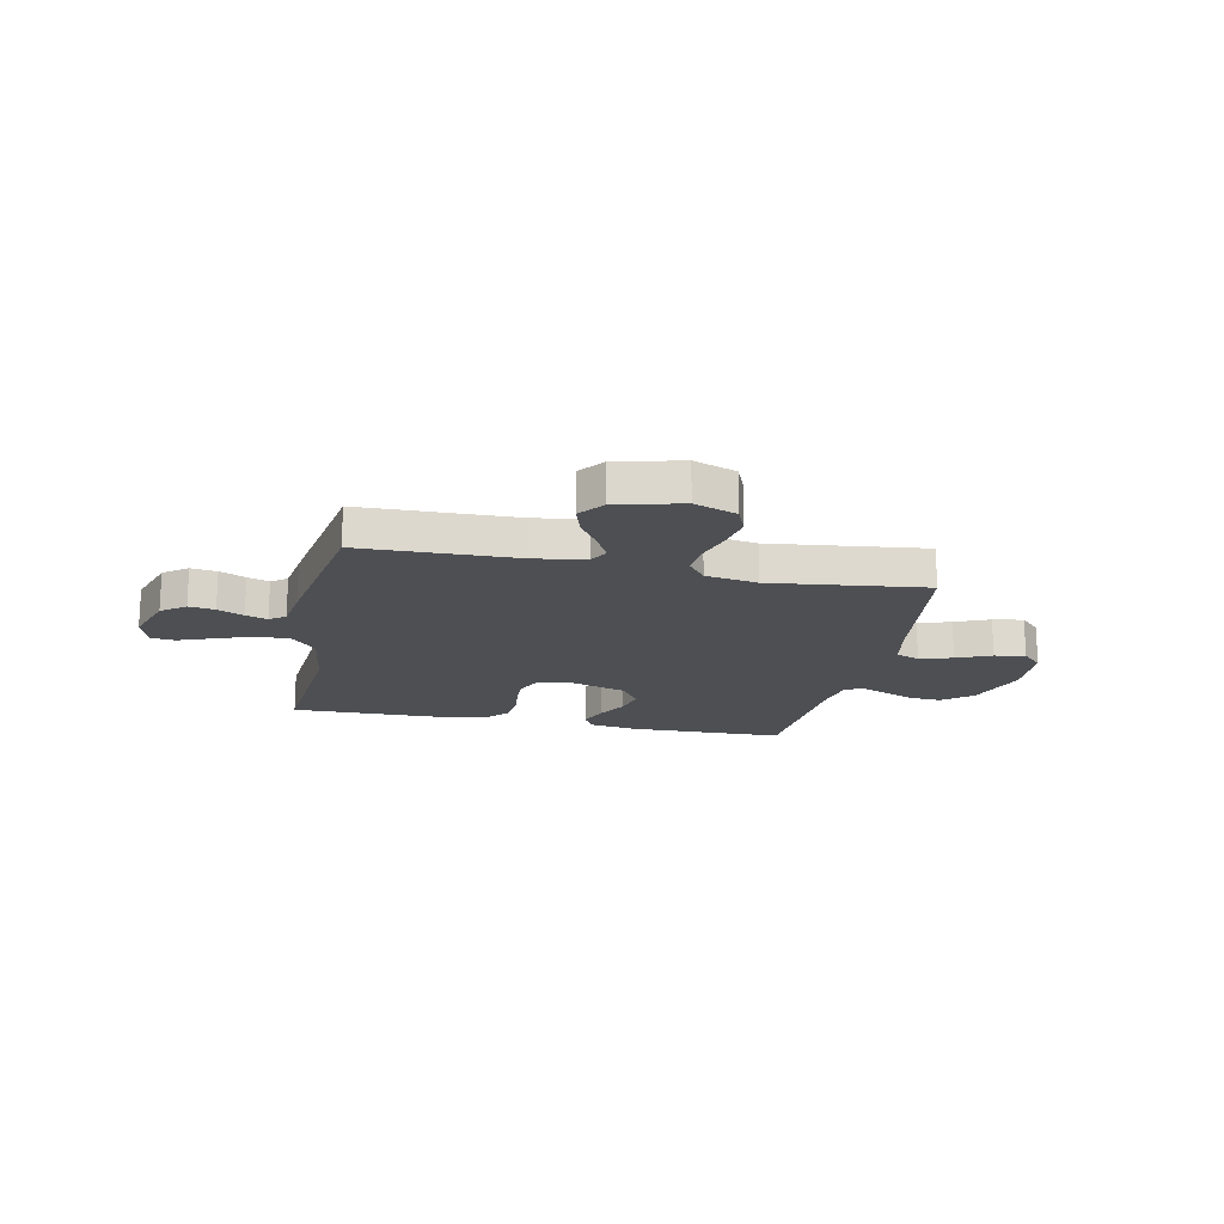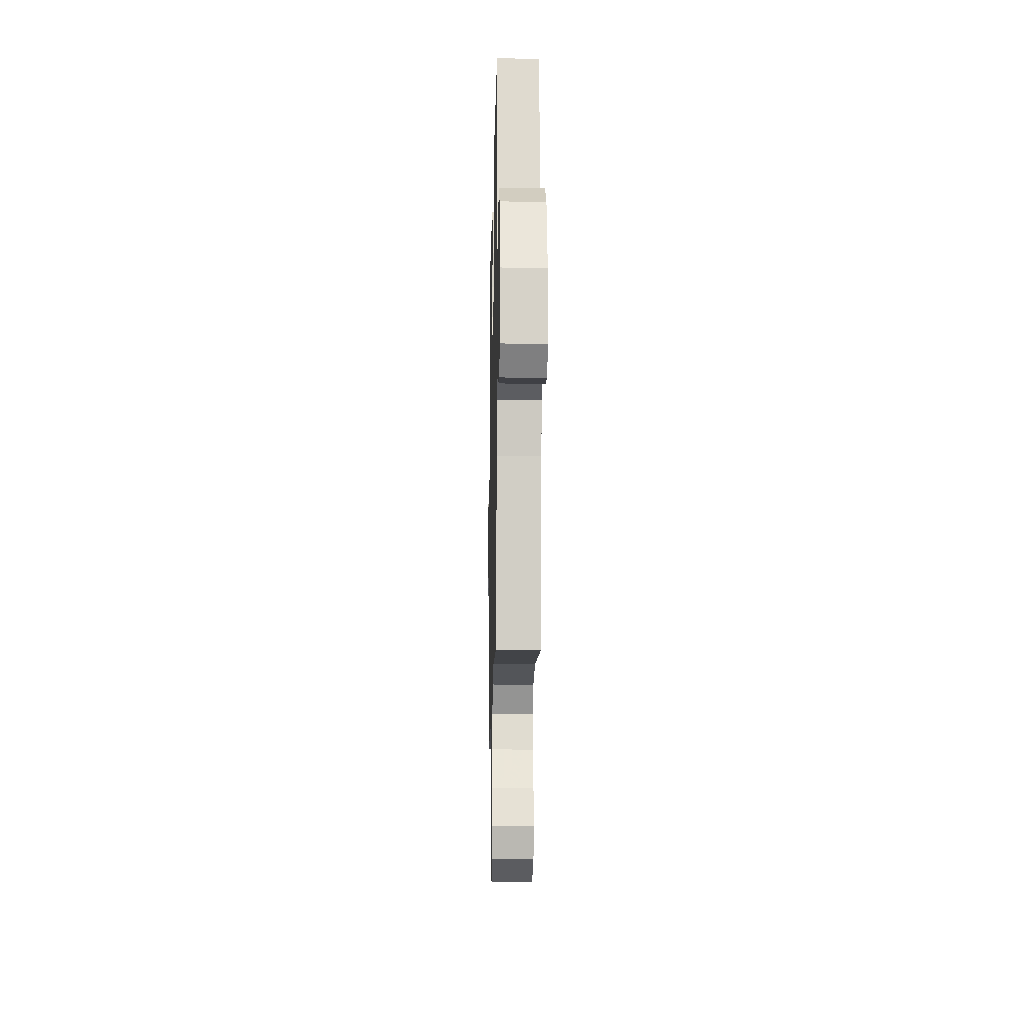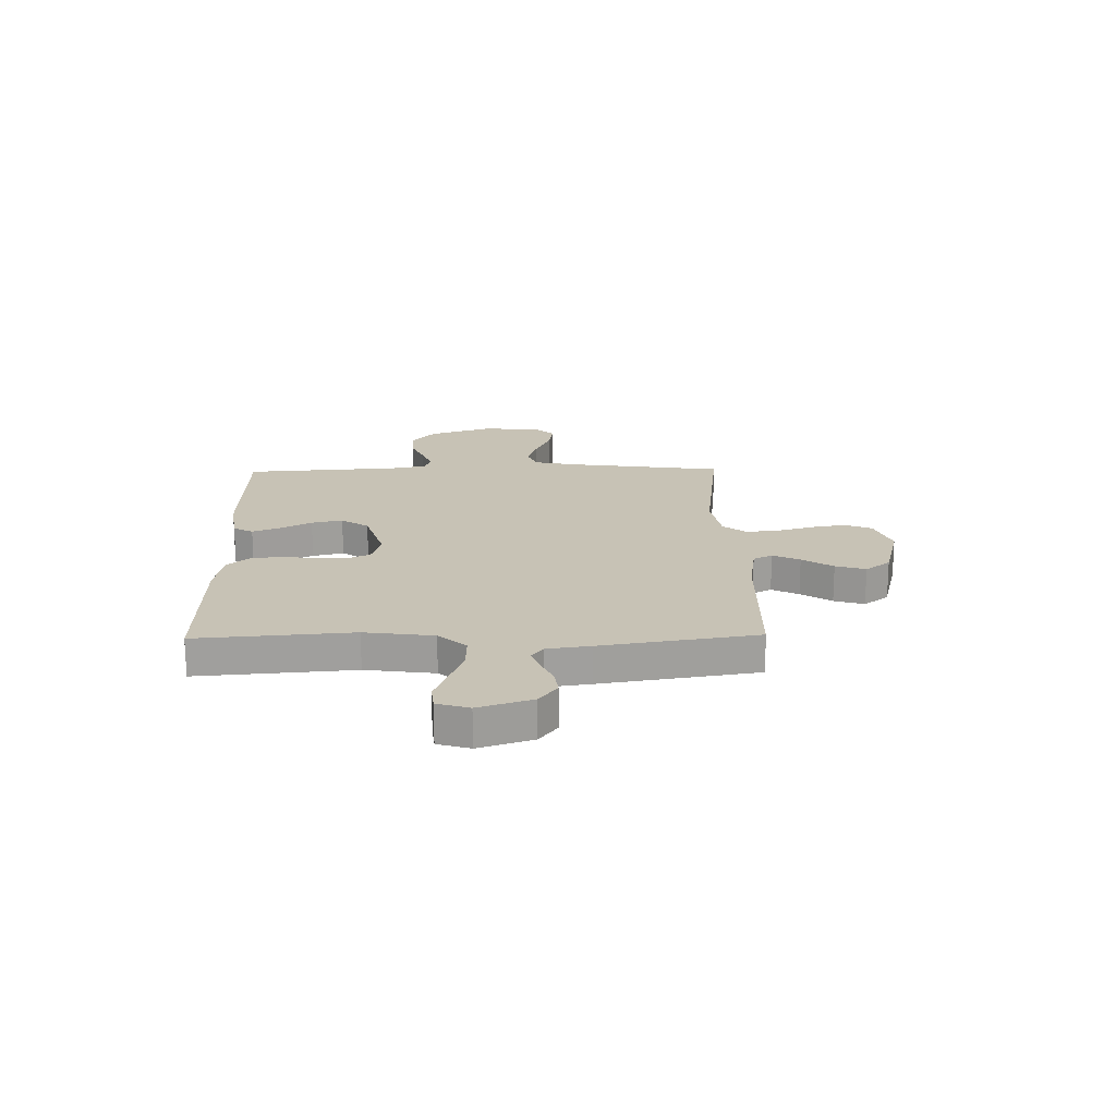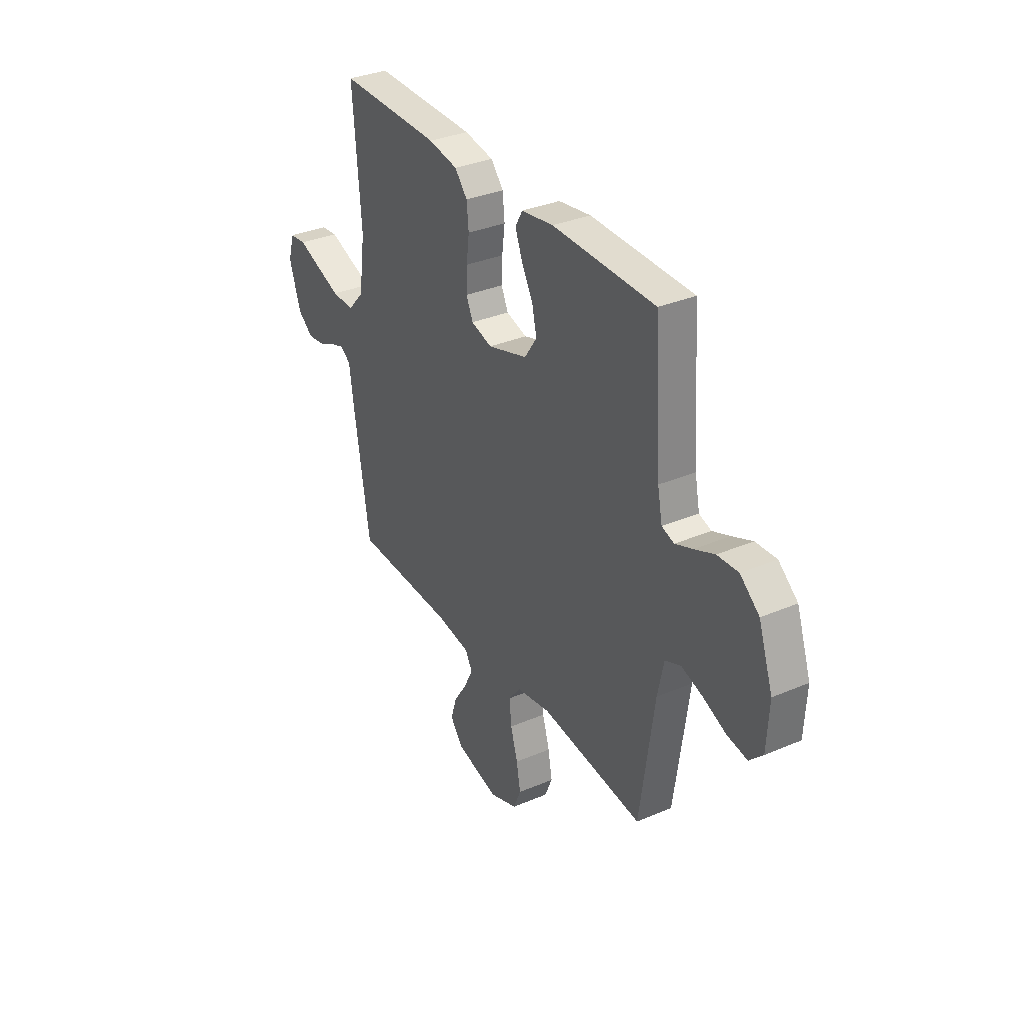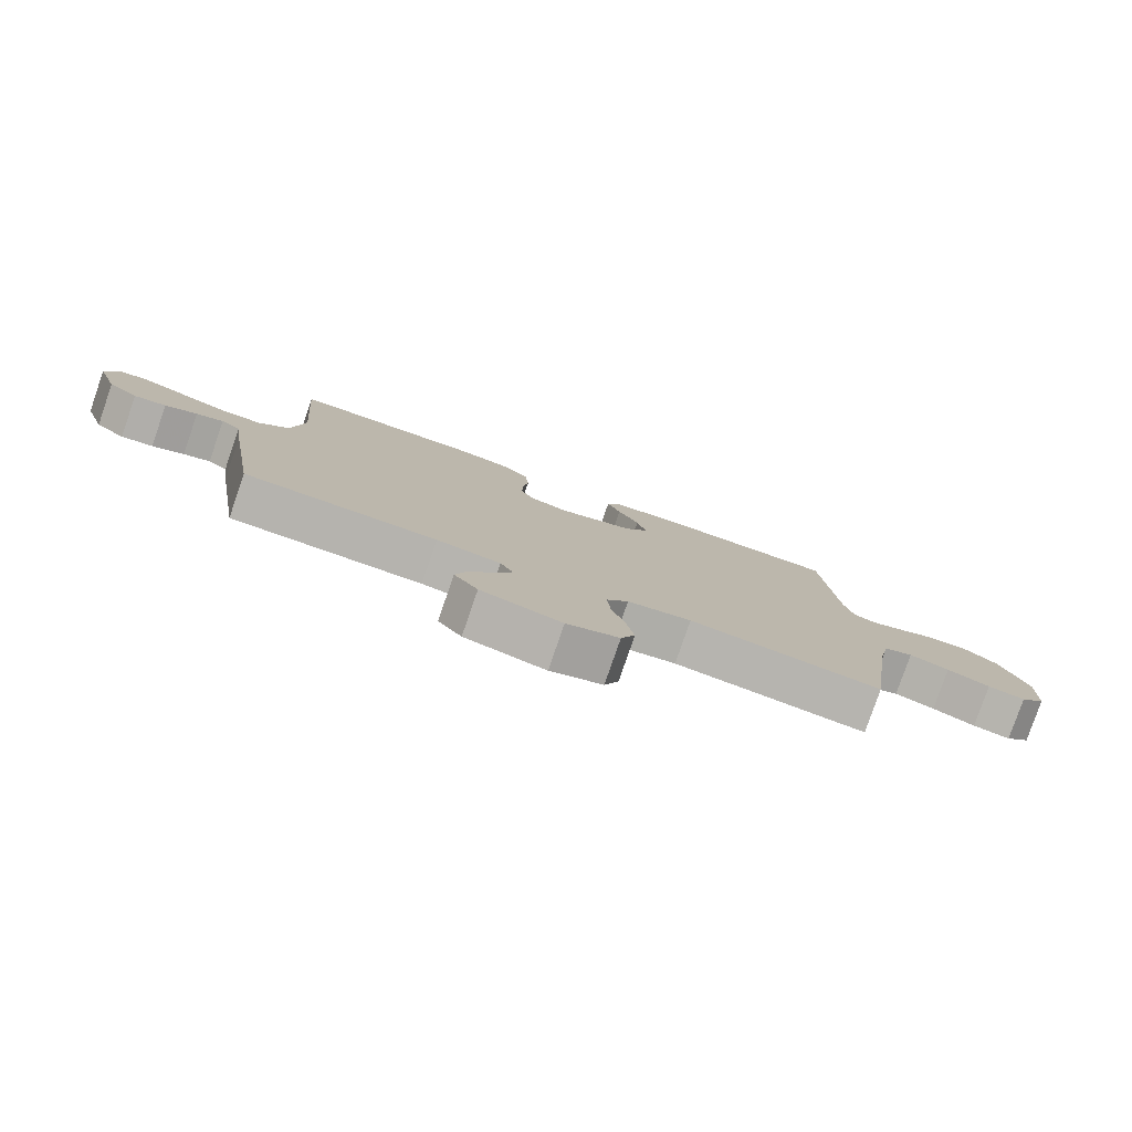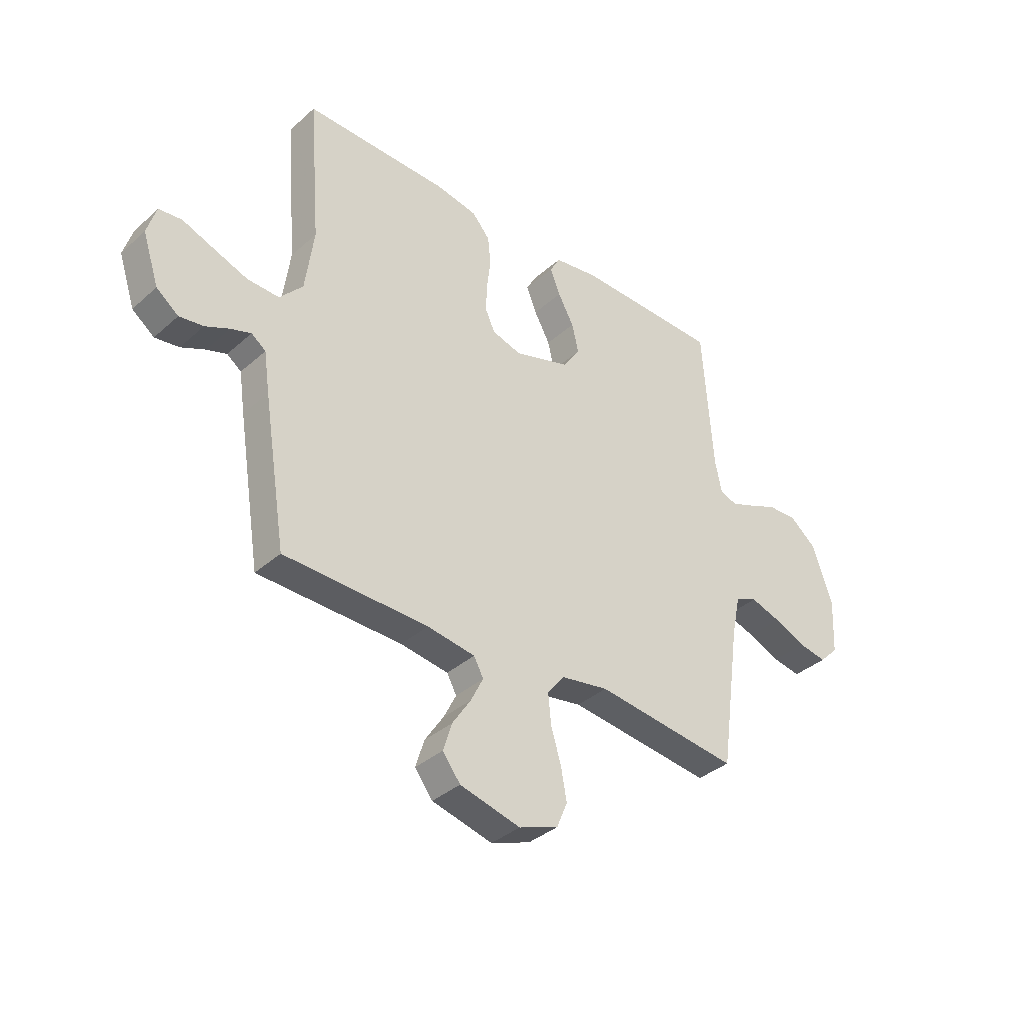
<metadata>
{"format":"obj","ext":"obj","renderer":"f3d","projection":"perspective","resolution":1024,"background":"white","views":[{"elev":-17.8,"azim":168.2,"up":"+Y"},{"elev":-14.8,"azim":-91.2,"up":"+Z"},{"elev":19.0,"azim":88.9,"up":"+Y"},{"elev":33.4,"azim":-120.3,"up":"+Z"},{"elev":-79.9,"azim":161.0,"up":"+Z"},{"elev":-36.3,"azim":138.9,"up":"+Z"}]}
</metadata>
<code>
v -0.5 0.07 0.5
v -0.2 0.07 0.506
v -0.106 0.07 0.492
v -0.085 0.07 0.454
v -0.106 0.07 0.401
v -0.139 0.07 0.341
v -0.153 0.07 0.281
v -0.117 0.07 0.228
v 0 0.07 0.192
v 0.061 0.07 0.21
v 0.081 0.07 0.254
v 0.079 0.07 0.313
v 0.071 0.07 0.377
v 0.077 0.07 0.436
v 0.114 0.07 0.479
v 0.2 0.07 0.495
v 0.5 0.07 0.5
v 0.476 0.07 0.2
v 0.494 0.07 0.067
v 0.542 0.07 0.014
v 0.608 0.07 0.016
v 0.679 0.07 0.042
v 0.745 0.07 0.067
v 0.793 0.07 0.062
v 0.812 0.07 0
v 0.778 0.07 -0.103
v 0.732 0.07 -0.138
v 0.682 0.07 -0.131
v 0.632 0.07 -0.108
v 0.59 0.07 -0.094
v 0.56 0.07 -0.116
v 0.548 0.07 -0.2
v 0.5 0.07 -0.5
v 0.2 0.07 -0.507
v 0.1 0.07 -0.522
v 0.08 0.07 -0.559
v 0.106 0.07 -0.611
v 0.145 0.07 -0.67
v 0.163 0.07 -0.728
v 0.126 0.07 -0.776
v 0 0.07 -0.808
v -0.082 0.07 -0.778
v -0.104 0.07 -0.725
v -0.092 0.07 -0.659
v -0.071 0.07 -0.589
v -0.065 0.07 -0.526
v -0.1 0.07 -0.481
v -0.2 0.07 -0.464
v -0.5 0.07 -0.5
v -0.542 0.07 -0.2
v -0.56 0.07 -0.114
v -0.606 0.07 -0.095
v -0.669 0.07 -0.115
v -0.736 0.07 -0.144
v -0.795 0.07 -0.154
v -0.834 0.07 -0.115
v -0.84 0.07 0
v -0.798 0.07 0.121
v -0.742 0.07 0.167
v -0.681 0.07 0.164
v -0.622 0.07 0.139
v -0.571 0.07 0.119
v -0.535 0.07 0.131
v -0.521 0.07 0.2
v -0.5 0 0.5
v -0.2 0 0.506
v -0.106 0 0.492
v -0.085 0 0.454
v -0.106 0 0.401
v -0.139 0 0.341
v -0.153 0 0.281
v -0.117 0 0.228
v 0 0 0.192
v 0.061 0 0.21
v 0.081 0 0.254
v 0.079 0 0.313
v 0.071 0 0.377
v 0.077 0 0.436
v 0.114 0 0.479
v 0.2 0 0.495
v 0.5 0 0.5
v 0.476 0 0.2
v 0.494 0 0.067
v 0.542 0 0.014
v 0.608 0 0.016
v 0.679 0 0.042
v 0.745 0 0.067
v 0.793 0 0.062
v 0.812 0 0
v 0.778 0 -0.103
v 0.732 0 -0.138
v 0.682 0 -0.131
v 0.632 0 -0.108
v 0.59 0 -0.094
v 0.56 0 -0.116
v 0.548 0 -0.2
v 0.5 0 -0.5
v 0.2 0 -0.507
v 0.1 0 -0.522
v 0.08 0 -0.559
v 0.106 0 -0.611
v 0.145 0 -0.67
v 0.163 0 -0.728
v 0.126 0 -0.776
v 0 0 -0.808
v -0.082 0 -0.778
v -0.104 0 -0.725
v -0.092 0 -0.659
v -0.071 0 -0.589
v -0.065 0 -0.526
v -0.1 0 -0.481
v -0.2 0 -0.464
v -0.5 0 -0.5
v -0.542 0 -0.2
v -0.56 0 -0.114
v -0.606 0 -0.095
v -0.669 0 -0.115
v -0.736 0 -0.144
v -0.795 0 -0.154
v -0.834 0 -0.115
v -0.84 0 0
v -0.798 0 0.121
v -0.742 0 0.167
v -0.681 0 0.164
v -0.622 0 0.139
v -0.571 0 0.119
v -0.535 0 0.131
v -0.521 0 0.2
f 59 60 61
f 58 59 61
f 57 58 61
f 56 57 61
f 55 56 61
f 54 55 61
f 53 54 61
f 52 53 61 62
f 51 52 62 63
f 48 49 50
f 51 63 64
f 50 51 64
f 48 50 64
f 47 48 64
f 43 44 45
f 42 43 45
f 41 42 45
f 40 41 45
f 39 40 45
f 38 39 45
f 37 38 45
f 36 37 45 46
f 47 64 1
f 46 47 1
f 36 46 1
f 35 36 1
f 31 32 33 34
f 27 28 29
f 26 27 29
f 25 26 29
f 24 25 29
f 23 24 29
f 22 23 29
f 21 22 29 30
f 20 21 30 31
f 16 17 18
f 15 16 18
f 14 15 18
f 13 14 18
f 12 13 18
f 11 12 18 19
f 31 34 35
f 20 31 35
f 19 20 35
f 11 19 35
f 10 11 35
f 4 5 6
f 3 4 6
f 2 3 6
f 1 2 6
f 1 6 7
f 35 1 7 8
f 9 10 35
f 8 9 35
f 125 124 123
f 125 123 122
f 125 122 121
f 125 121 120
f 125 120 119
f 125 119 118
f 125 118 117
f 126 125 117 116
f 127 126 116 115
f 114 113 112
f 128 127 115
f 128 115 114
f 128 114 112
f 128 112 111
f 109 108 107
f 109 107 106
f 109 106 105
f 109 105 104
f 109 104 103
f 109 103 102
f 109 102 101
f 110 109 101 100
f 65 128 111
f 65 111 110
f 65 110 100
f 65 100 99
f 98 97 96 95
f 93 92 91
f 93 91 90
f 93 90 89
f 93 89 88
f 93 88 87
f 93 87 86
f 94 93 86 85
f 95 94 85 84
f 82 81 80
f 82 80 79
f 82 79 78
f 82 78 77
f 82 77 76
f 83 82 76 75
f 99 98 95
f 99 95 84
f 99 84 83
f 99 83 75
f 99 75 74
f 70 69 68
f 70 68 67
f 70 67 66
f 70 66 65
f 71 70 65
f 72 71 65 99
f 99 74 73
f 99 73 72
f 1 65 66 2
f 2 66 67 3
f 3 67 68 4
f 4 68 69 5
f 5 69 70 6
f 6 70 71 7
f 7 71 72 8
f 8 72 73 9
f 9 73 74 10
f 10 74 75 11
f 11 75 76 12
f 12 76 77 13
f 13 77 78 14
f 14 78 79 15
f 15 79 80 16
f 16 80 81 17
f 17 81 82 18
f 18 82 83 19
f 19 83 84 20
f 20 84 85 21
f 21 85 86 22
f 22 86 87 23
f 23 87 88 24
f 24 88 89 25
f 25 89 90 26
f 26 90 91 27
f 27 91 92 28
f 28 92 93 29
f 29 93 94 30
f 30 94 95 31
f 31 95 96 32
f 32 96 97 33
f 33 97 98 34
f 34 98 99 35
f 35 99 100 36
f 36 100 101 37
f 37 101 102 38
f 38 102 103 39
f 39 103 104 40
f 40 104 105 41
f 41 105 106 42
f 42 106 107 43
f 43 107 108 44
f 44 108 109 45
f 45 109 110 46
f 46 110 111 47
f 47 111 112 48
f 48 112 113 49
f 49 113 114 50
f 50 114 115 51
f 51 115 116 52
f 52 116 117 53
f 53 117 118 54
f 54 118 119 55
f 55 119 120 56
f 56 120 121 57
f 57 121 122 58
f 58 122 123 59
f 59 123 124 60
f 60 124 125 61
f 61 125 126 62
f 62 126 127 63
f 63 127 128 64
f 64 128 65 1

</code>
